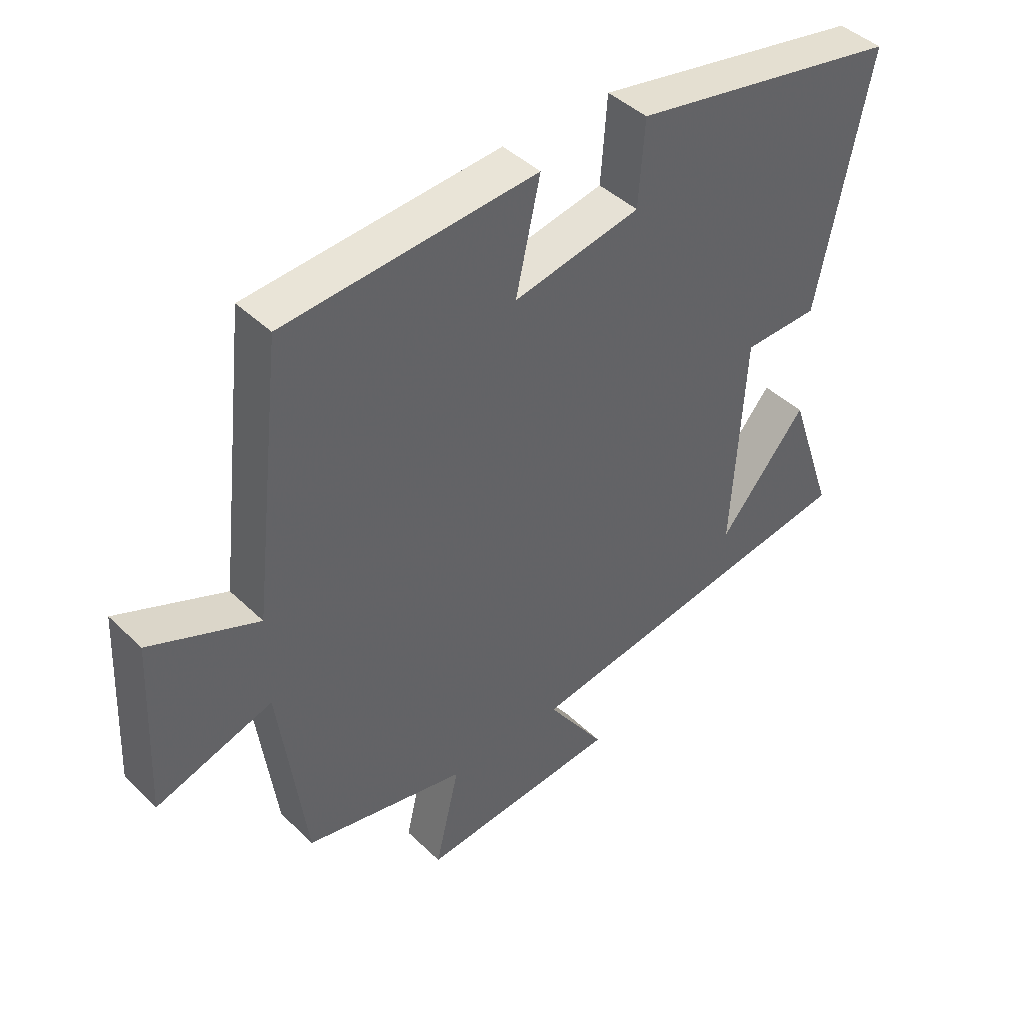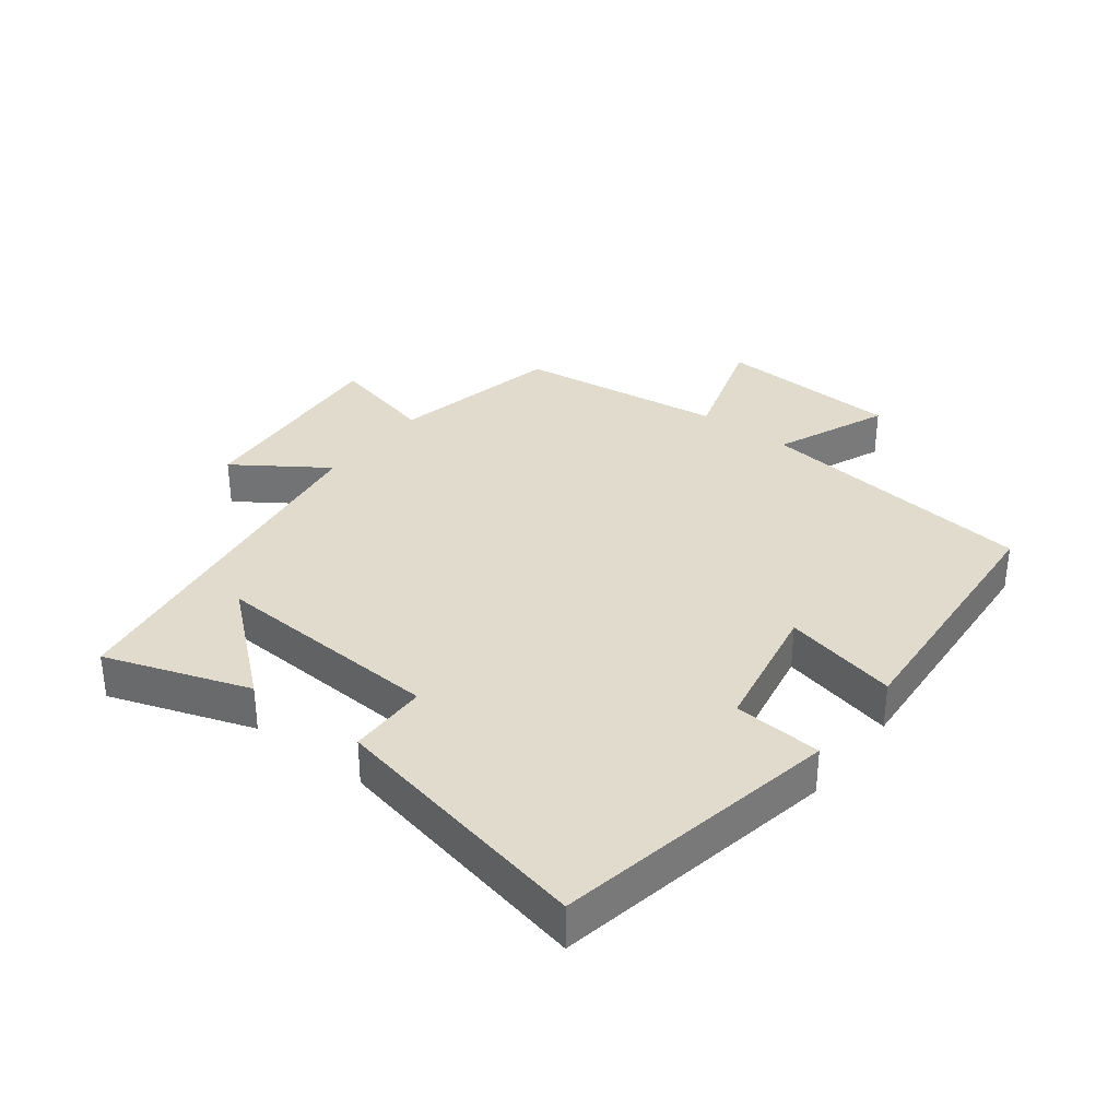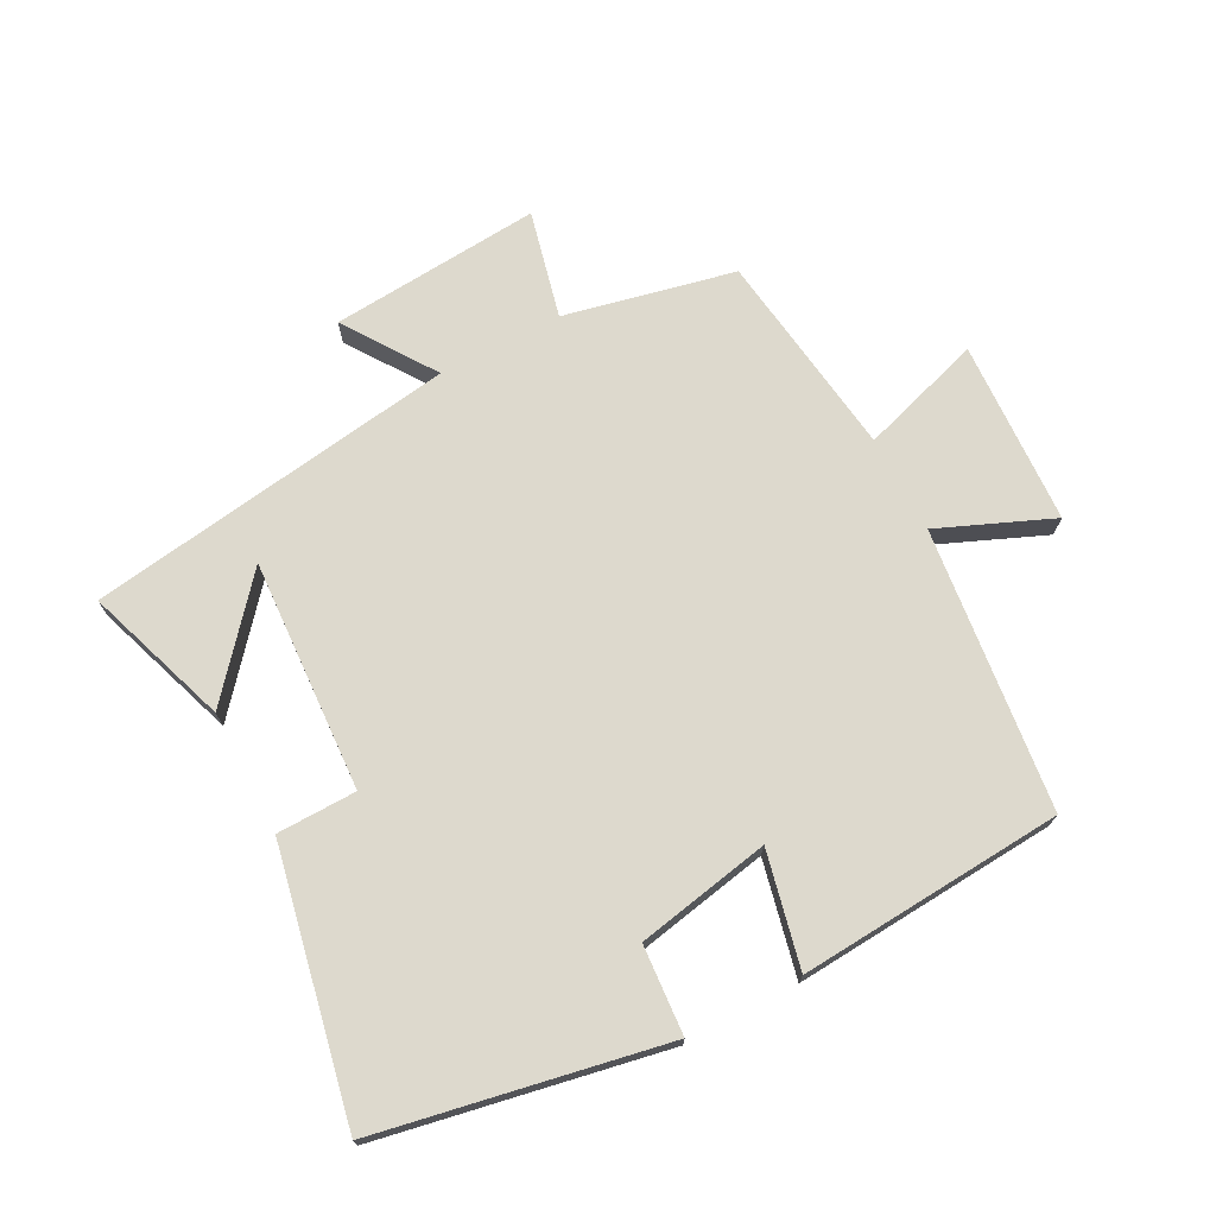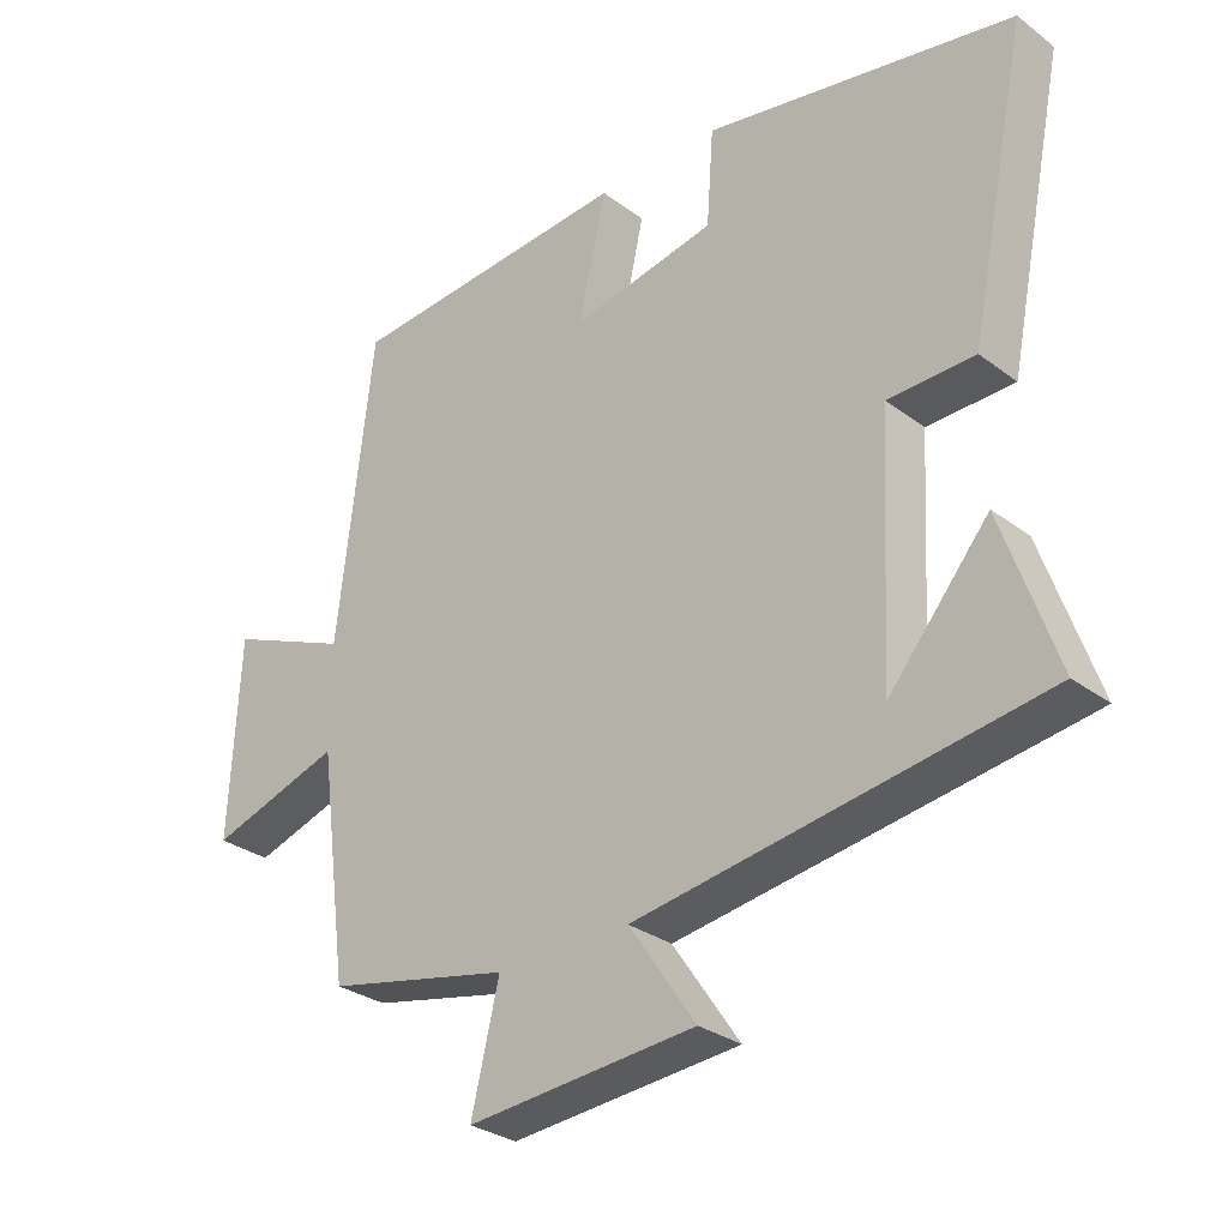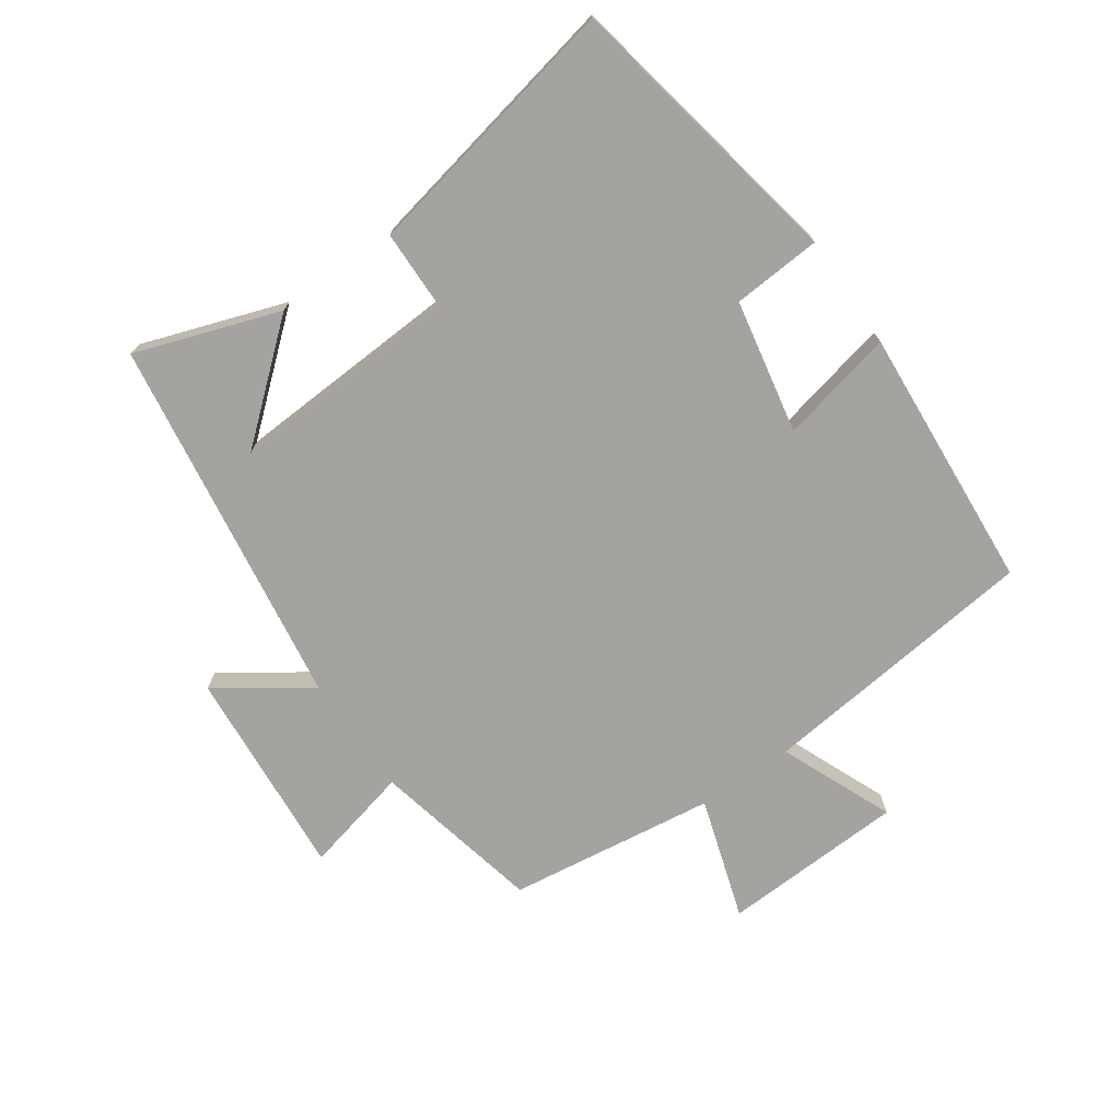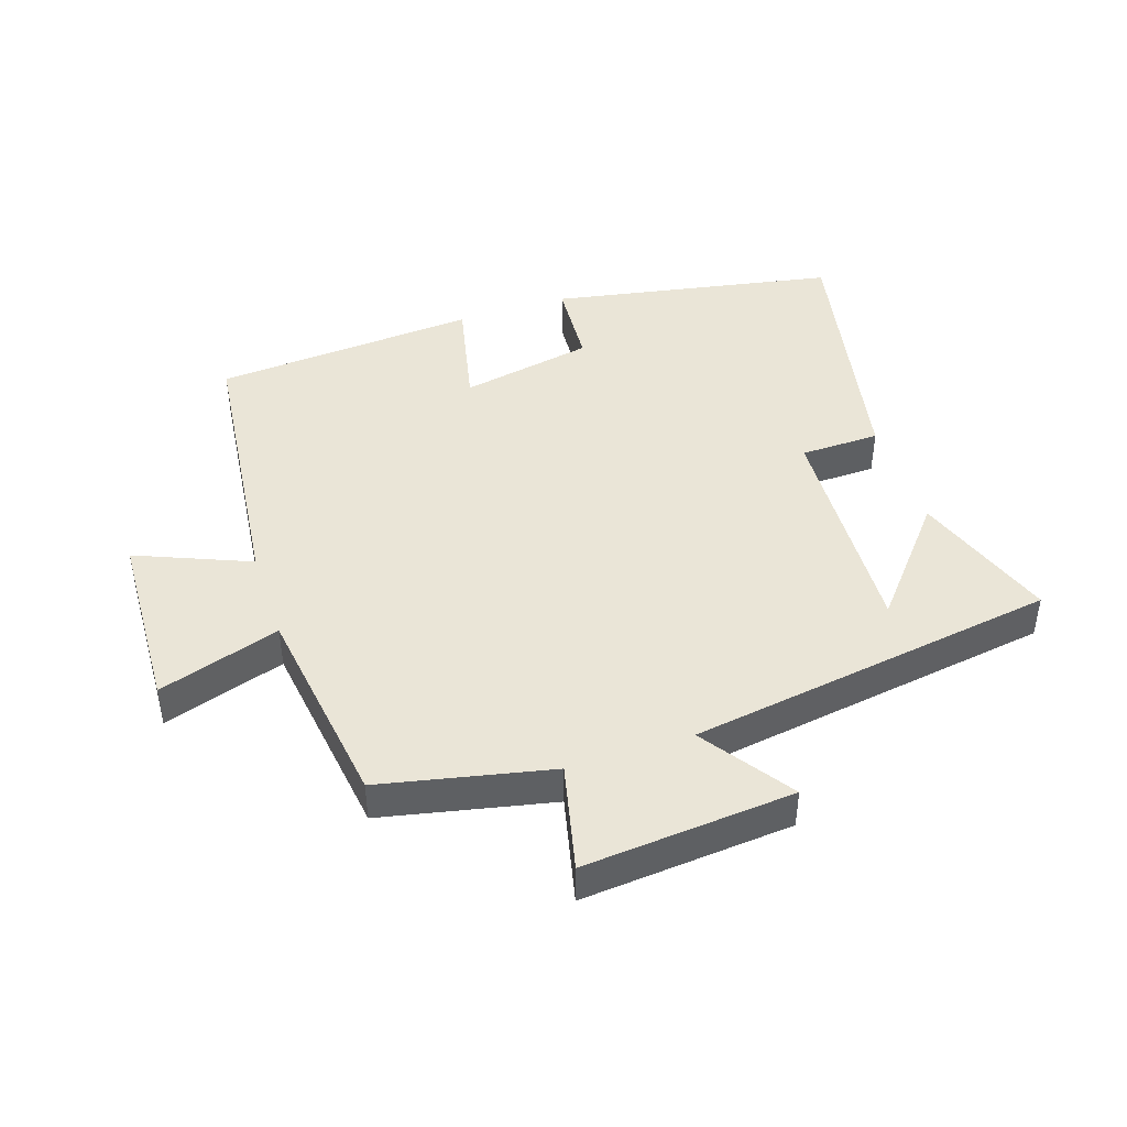
<metadata>
{"format":"obj","ext":"obj","renderer":"f3d","projection":"perspective","resolution":1024,"background":"white","views":[{"elev":43.3,"azim":138.5,"up":"+Z"},{"elev":33.8,"azim":-52.5,"up":"+Y"},{"elev":72.0,"azim":-27.8,"up":"+Y"},{"elev":-29.9,"azim":-137.3,"up":"+Z"},{"elev":-72.9,"azim":-55.2,"up":"+Y"},{"elev":44.0,"azim":161.4,"up":"+Y"}]}
</metadata>
<code>
v 0.449 0.07 0.471
v 0.5 0.07 0.033
v 0.676 0.07 0.107
v 0.69 0.07 -0.179
v 0.5 0.07 -0.119
v 0.457 0.07 -0.442
v 0.192 0.07 -0.5
v 0.232 0.07 -0.667
v -0.096 0.07 -0.641
v 0 0.07 -0.5
v -0.577 0.07 -0.415
v -0.5 0.07 -0.191
v -0.356 0.07 -0.361
v -0.376 0.07 -0.001
v -0.5 0.07 0.001
v -0.585 0.07 0.415
v -0.141 0.07 0.5
v -0.131 0.07 0.362
v 0.077 0.07 0.322
v 0.037 0.07 0.5
v 0.449 0 0.471
v 0.5 0 0.033
v 0.676 0 0.107
v 0.69 0 -0.179
v 0.5 0 -0.119
v 0.457 0 -0.442
v 0.192 0 -0.5
v 0.232 0 -0.667
v -0.096 0 -0.641
v 0 0 -0.5
v -0.577 0 -0.415
v -0.5 0 -0.191
v -0.356 0 -0.361
v -0.376 0 -0.001
v -0.5 0 0.001
v -0.585 0 0.415
v -0.141 0 0.5
v -0.131 0 0.362
v 0.077 0 0.322
v 0.037 0 0.5
f 19 20 1 2
f 18 19 2
f 15 16 17 18
f 14 15 18 2
f 13 14 2
f 11 12 13
f 10 11 13
f 10 13 2 3
f 7 8 9 10
f 5 6 7 10
f 5 10 3
f 3 4 5
f 22 21 40 39
f 22 39 38
f 38 37 36 35
f 22 38 35 34
f 22 34 33
f 33 32 31
f 33 31 30
f 23 22 33 30
f 30 29 28 27
f 30 27 26 25
f 23 30 25
f 25 24 23
f 1 21 22 2
f 2 22 23 3
f 3 23 24 4
f 4 24 25 5
f 5 25 26 6
f 6 26 27 7
f 7 27 28 8
f 8 28 29 9
f 9 29 30 10
f 10 30 31 11
f 11 31 32 12
f 12 32 33 13
f 13 33 34 14
f 14 34 35 15
f 15 35 36 16
f 16 36 37 17
f 17 37 38 18
f 18 38 39 19
f 19 39 40 20
f 20 40 21 1

</code>
